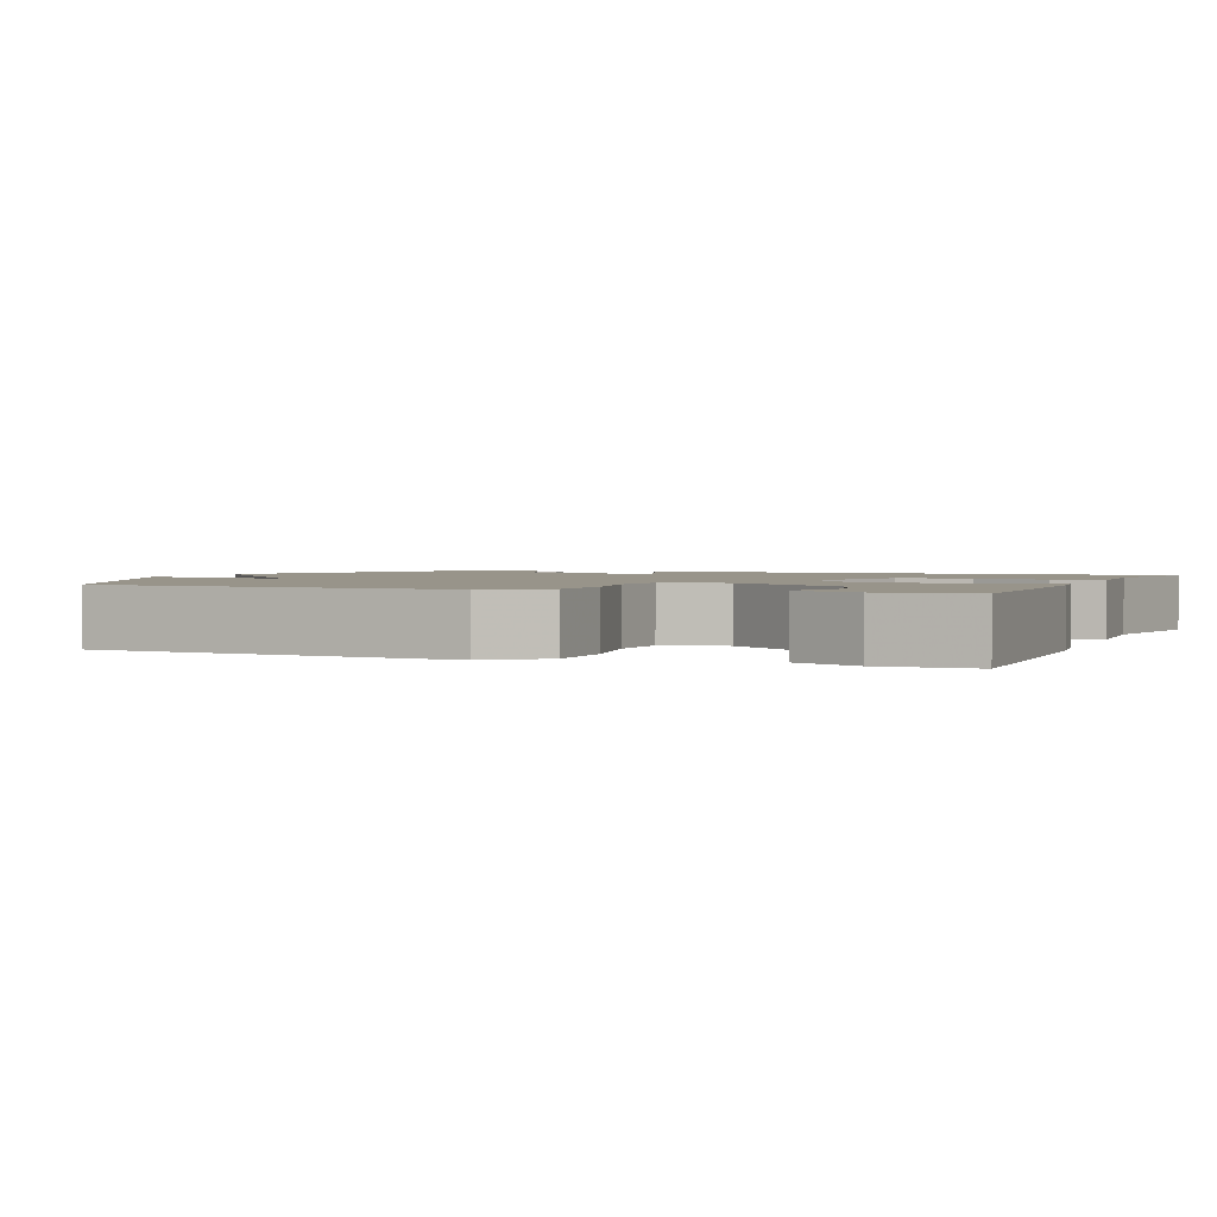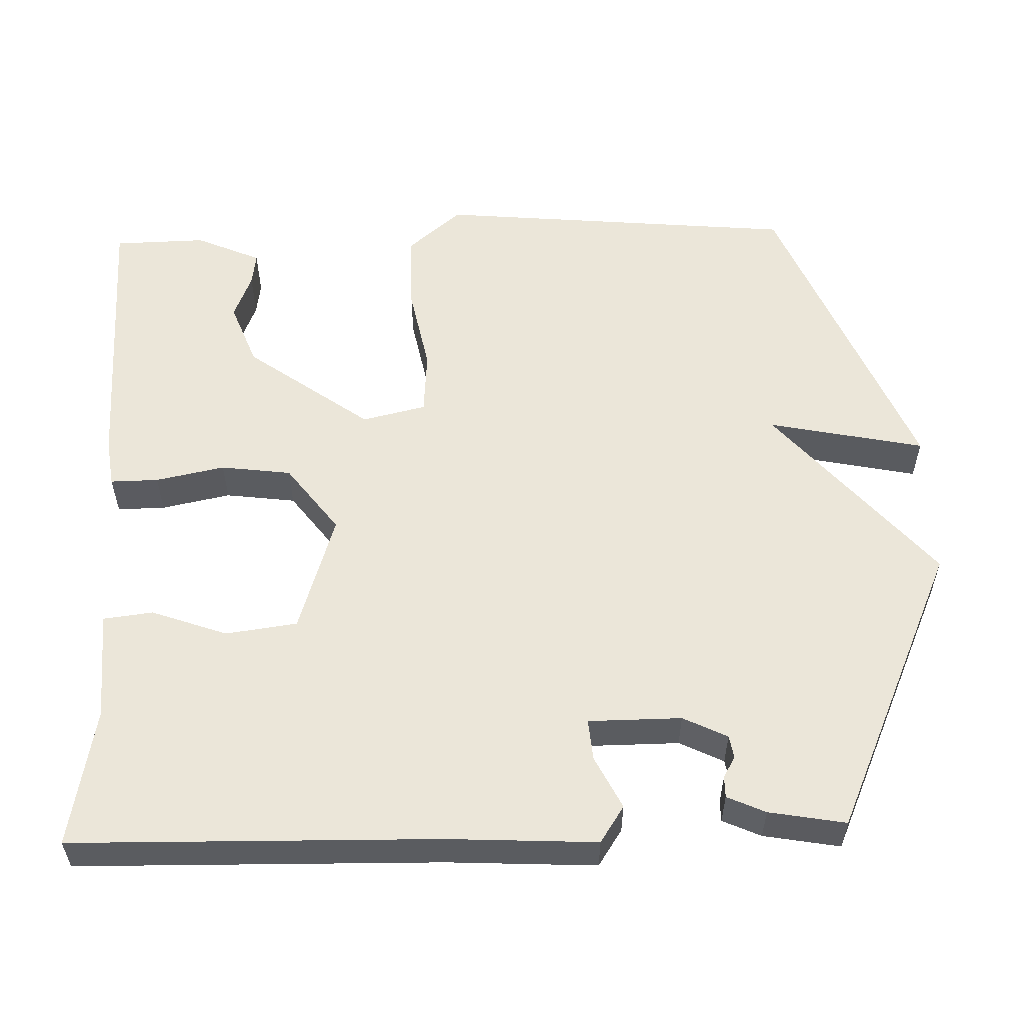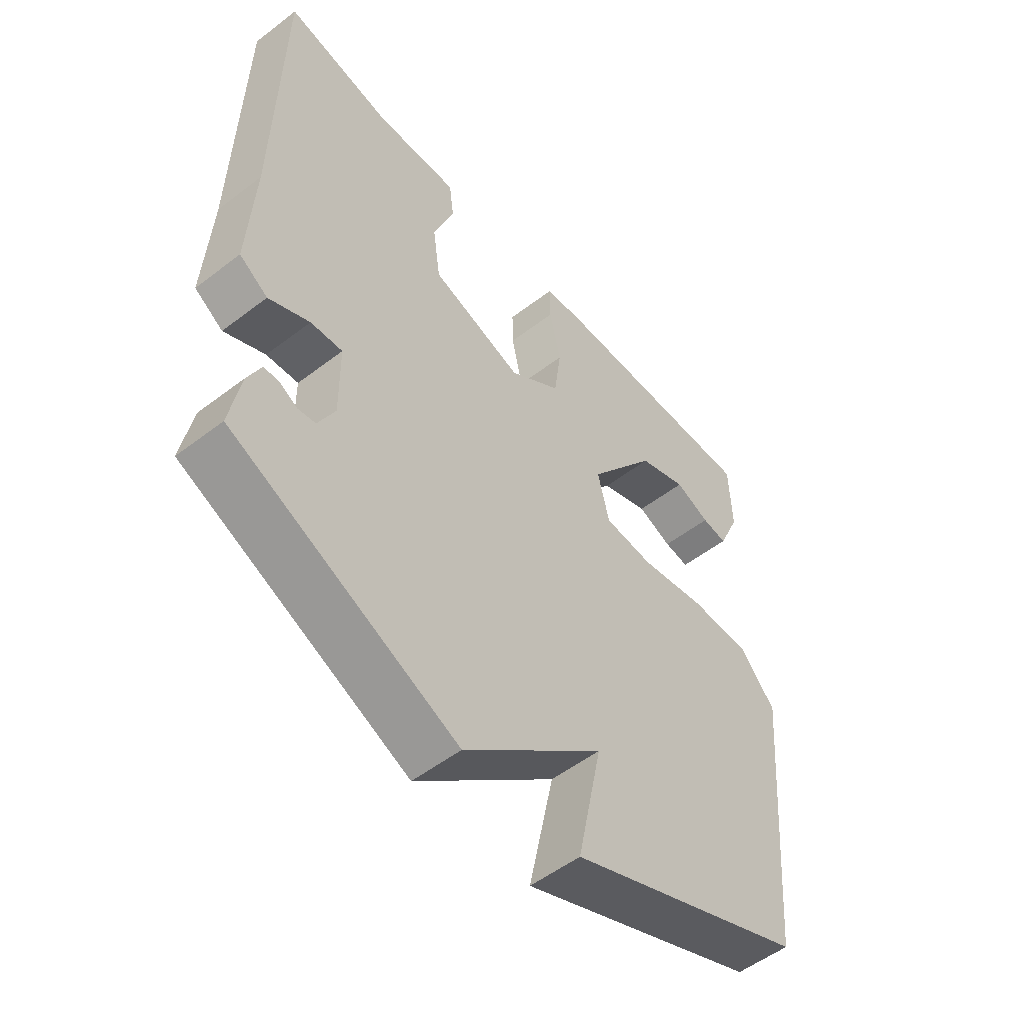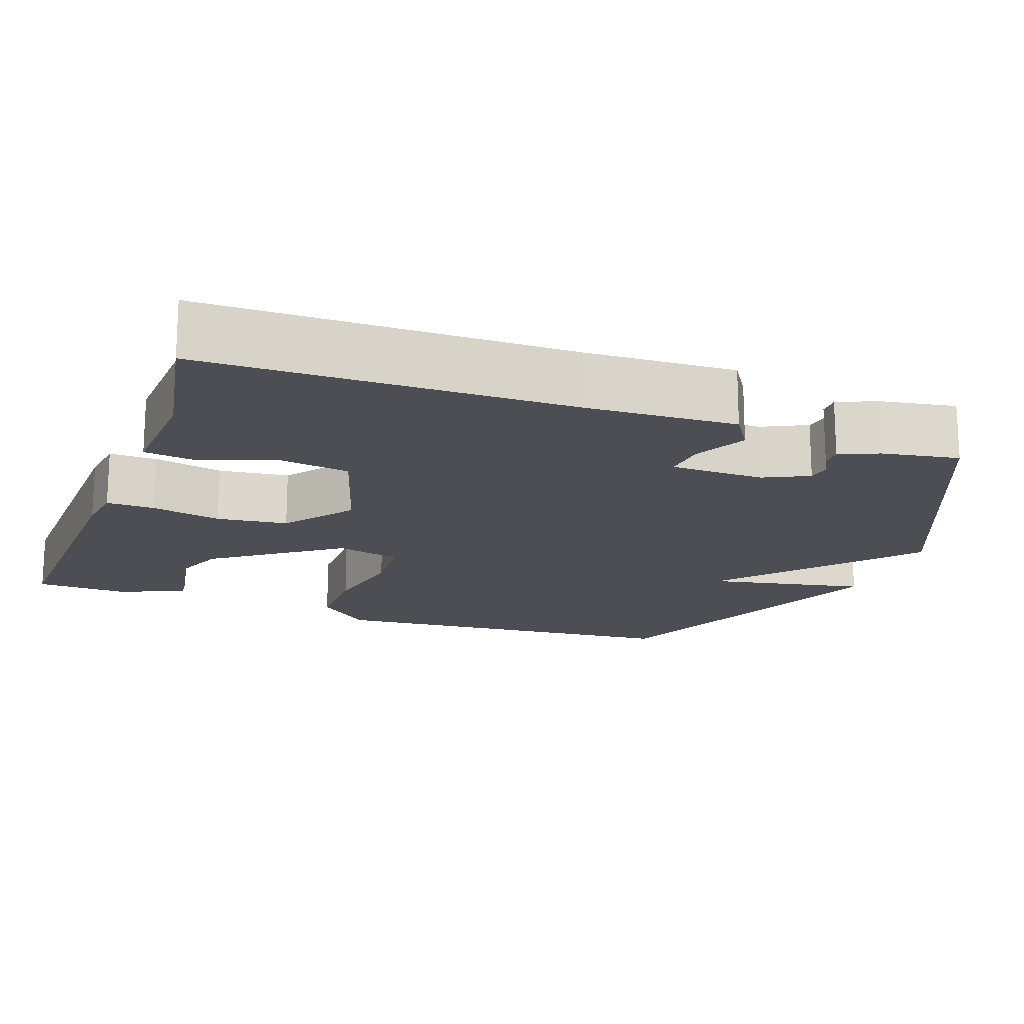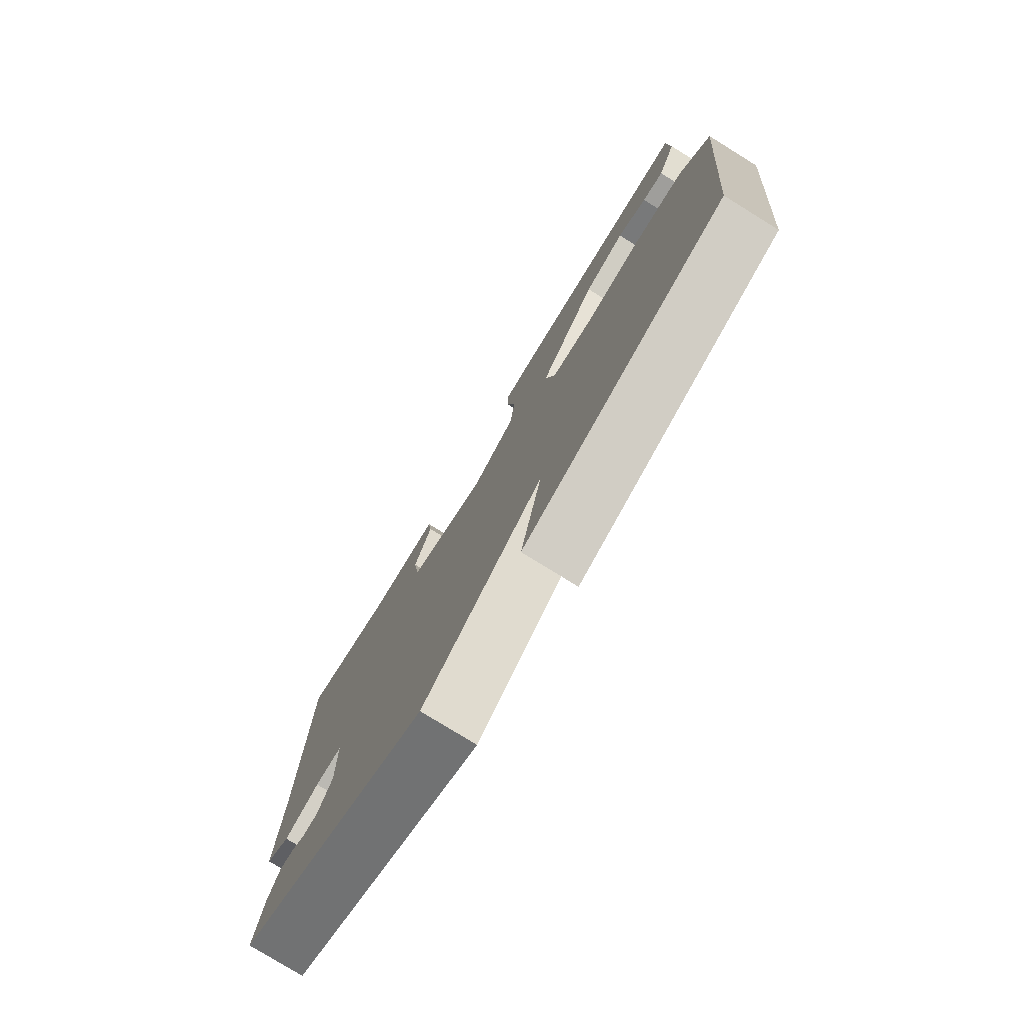
<metadata>
{"format":"obj","ext":"obj","renderer":"f3d","projection":"perspective","resolution":1024,"background":"white","views":[{"elev":1.8,"azim":-67.7,"up":"+Y"},{"elev":56.1,"azim":88.4,"up":"+Y"},{"elev":-53.8,"azim":129.2,"up":"+Z"},{"elev":-17.4,"azim":69.9,"up":"+Y"},{"elev":-78.1,"azim":-121.7,"up":"+Z"}]}
</metadata>
<code>
v 0.5 0.07 -0.5
v 0.113 0.07 -0.671
v -0.13 0.07 -0.463
v -0.087 0.07 -0.671
v -0.5 0.07 -0.5
v -0.544 0.07 -0.016
v -0.483 0.07 0.055
v -0.377 0.07 0.055
v -0.262 0.07 0.032
v -0.176 0.07 0.038
v -0.156 0.07 0.123
v -0.275 0.07 0.287
v -0.36 0.07 0.32
v -0.421 0.07 0.296
v -0.465 0.07 0.29
v -0.503 0.07 0.377
v -0.5 0.07 0.5
v -0.121 0.07 0.488
v -0.057 0.07 0.479
v -0.058 0.07 0.415
v -0.077 0.07 0.323
v -0.065 0.07 0.229
v 0.025 0.07 0.161
v 0.184 0.07 0.211
v 0.197 0.07 0.306
v 0.161 0.07 0.407
v 0.169 0.07 0.473
v 0.315 0.07 0.465
v 0.5 0.07 0.5
v 0.508 0.07 0.015
v 0.518 0.07 -0.183
v 0.469 0.07 -0.215
v 0.399 0.07 -0.18
v 0.344 0.07 -0.175
v 0.343 0.07 -0.299
v 0.372 0.07 -0.358
v 0.402 0.07 -0.363
v 0.431 0.07 -0.347
v 0.459 0.07 -0.347
v 0.482 0.07 -0.398
v 0.5 0 -0.5
v 0.113 0 -0.671
v -0.13 0 -0.463
v -0.087 0 -0.671
v -0.5 0 -0.5
v -0.544 0 -0.016
v -0.483 0 0.055
v -0.377 0 0.055
v -0.262 0 0.032
v -0.176 0 0.038
v -0.156 0 0.123
v -0.275 0 0.287
v -0.36 0 0.32
v -0.421 0 0.296
v -0.465 0 0.29
v -0.503 0 0.377
v -0.5 0 0.5
v -0.121 0 0.488
v -0.057 0 0.479
v -0.058 0 0.415
v -0.077 0 0.323
v -0.065 0 0.229
v 0.025 0 0.161
v 0.184 0 0.211
v 0.197 0 0.306
v 0.161 0 0.407
v 0.169 0 0.473
v 0.315 0 0.465
v 0.5 0 0.5
v 0.508 0 0.015
v 0.518 0 -0.183
v 0.469 0 -0.215
v 0.399 0 -0.18
v 0.344 0 -0.175
v 0.343 0 -0.299
v 0.372 0 -0.358
v 0.402 0 -0.363
v 0.431 0 -0.347
v 0.459 0 -0.347
v 0.482 0 -0.398
f 40 1 2
f 39 40 2
f 38 39 2
f 37 38 2
f 36 37 2 3
f 35 36 3
f 34 35 3
f 30 31 32 33
f 30 33 34
f 29 30 34
f 28 29 34
f 25 26 27 28
f 24 25 28 34
f 23 24 34 3
f 19 20 21
f 18 19 21
f 17 18 21
f 16 17 21
f 16 21 22
f 13 14 15 16
f 12 13 16 22
f 11 12 22 23
f 7 8 9
f 6 7 9
f 5 6 9
f 4 5 9
f 3 4 9
f 3 9 10
f 3 10 11 23
f 42 41 80
f 42 80 79
f 42 79 78
f 42 78 77
f 43 42 77 76
f 43 76 75
f 43 75 74
f 73 72 71 70
f 74 73 70
f 74 70 69
f 74 69 68
f 68 67 66 65
f 74 68 65 64
f 43 74 64 63
f 61 60 59
f 61 59 58
f 61 58 57
f 61 57 56
f 62 61 56
f 56 55 54 53
f 62 56 53 52
f 63 62 52 51
f 49 48 47
f 49 47 46
f 49 46 45
f 49 45 44
f 49 44 43
f 50 49 43
f 63 51 50 43
f 1 41 42 2
f 2 42 43 3
f 3 43 44 4
f 4 44 45 5
f 5 45 46 6
f 6 46 47 7
f 7 47 48 8
f 8 48 49 9
f 9 49 50 10
f 10 50 51 11
f 11 51 52 12
f 12 52 53 13
f 13 53 54 14
f 14 54 55 15
f 15 55 56 16
f 16 56 57 17
f 17 57 58 18
f 18 58 59 19
f 19 59 60 20
f 20 60 61 21
f 21 61 62 22
f 22 62 63 23
f 23 63 64 24
f 24 64 65 25
f 25 65 66 26
f 26 66 67 27
f 27 67 68 28
f 28 68 69 29
f 29 69 70 30
f 30 70 71 31
f 31 71 72 32
f 32 72 73 33
f 33 73 74 34
f 34 74 75 35
f 35 75 76 36
f 36 76 77 37
f 37 77 78 38
f 38 78 79 39
f 39 79 80 40
f 40 80 41 1

</code>
